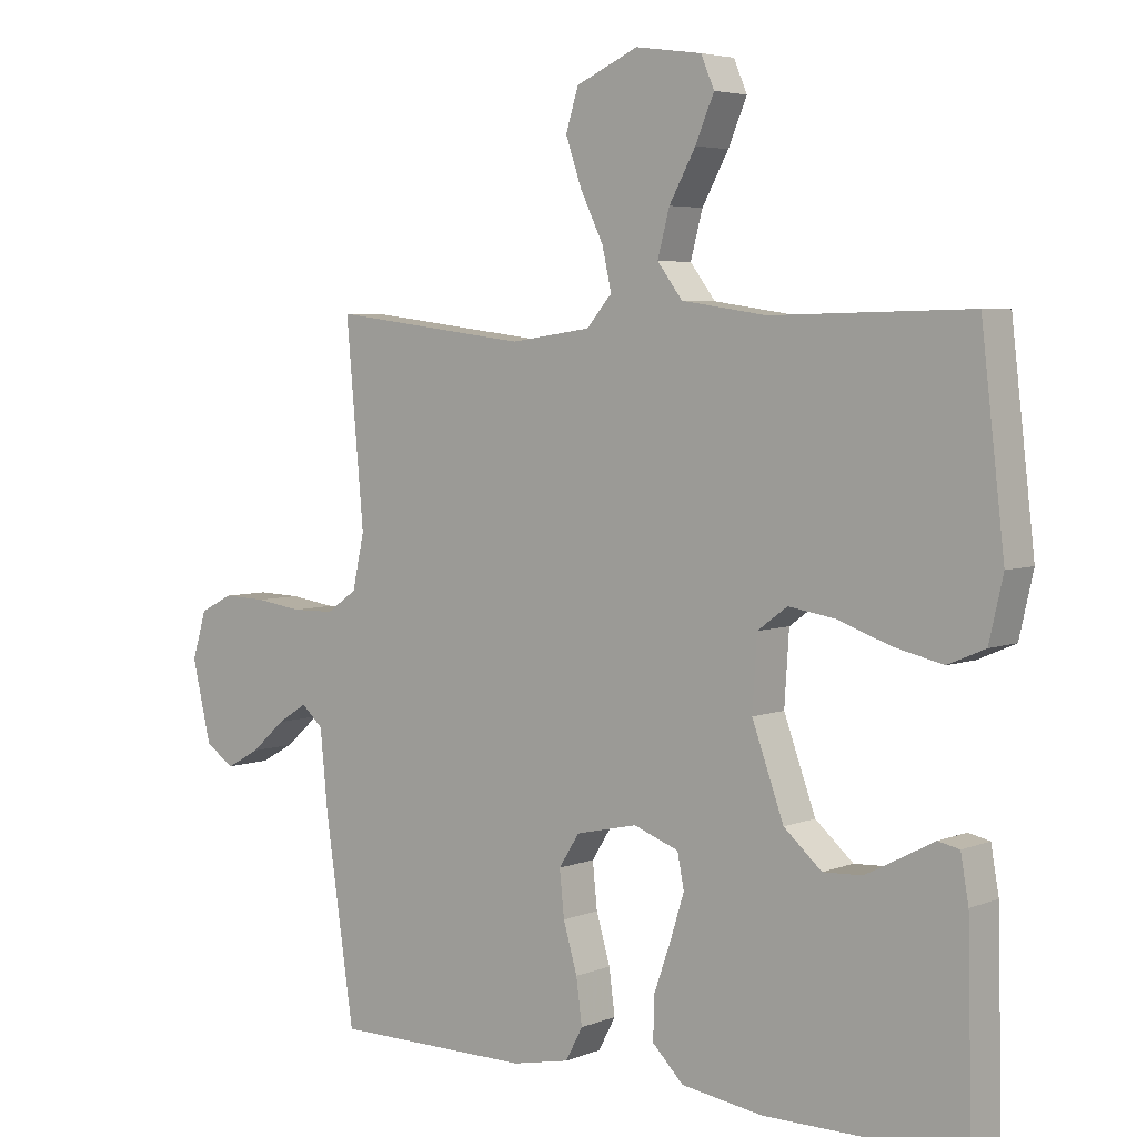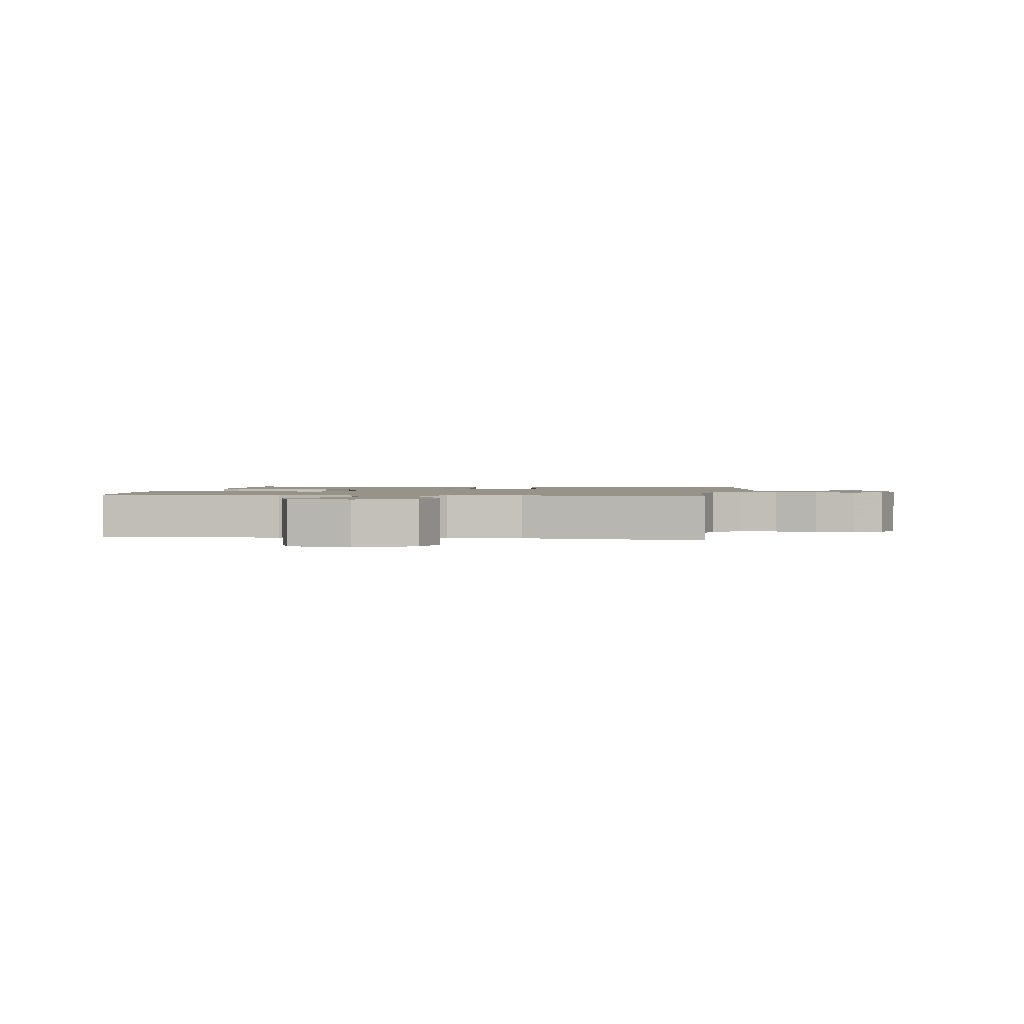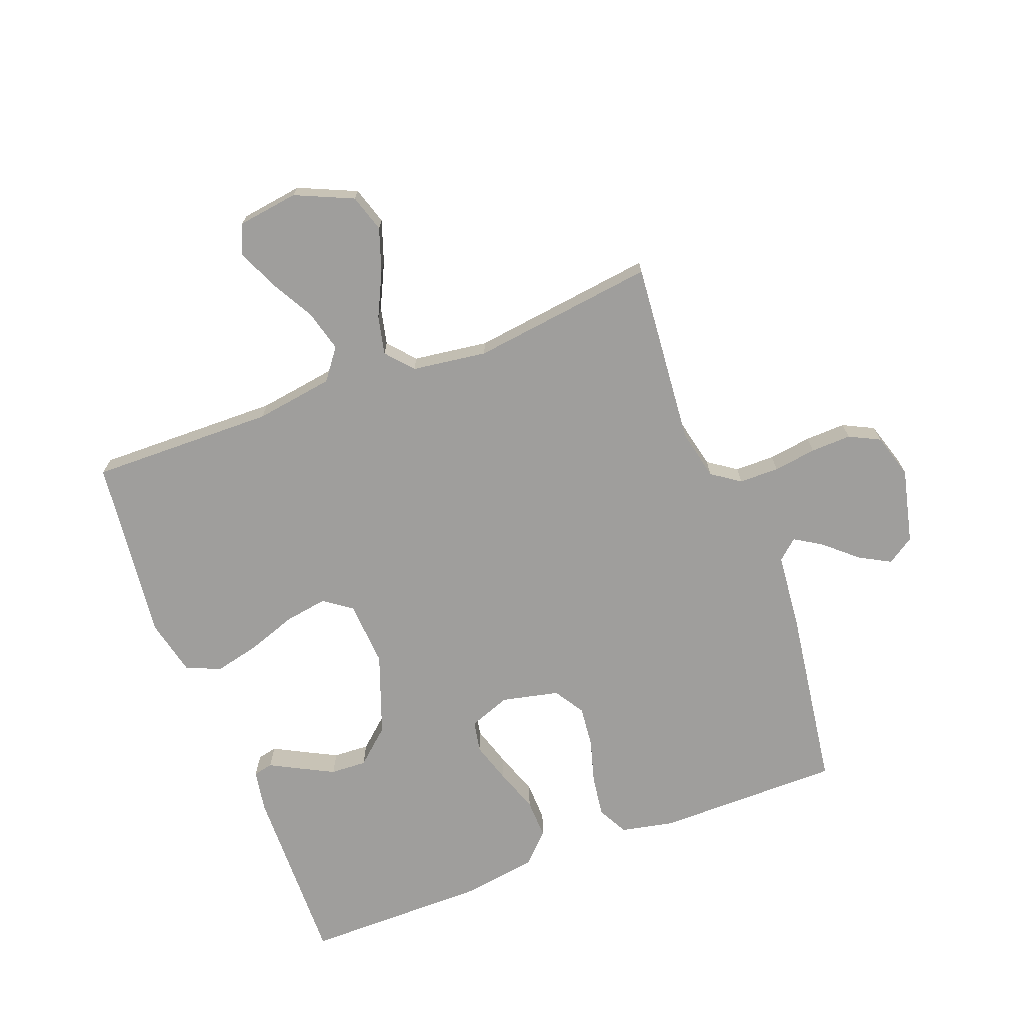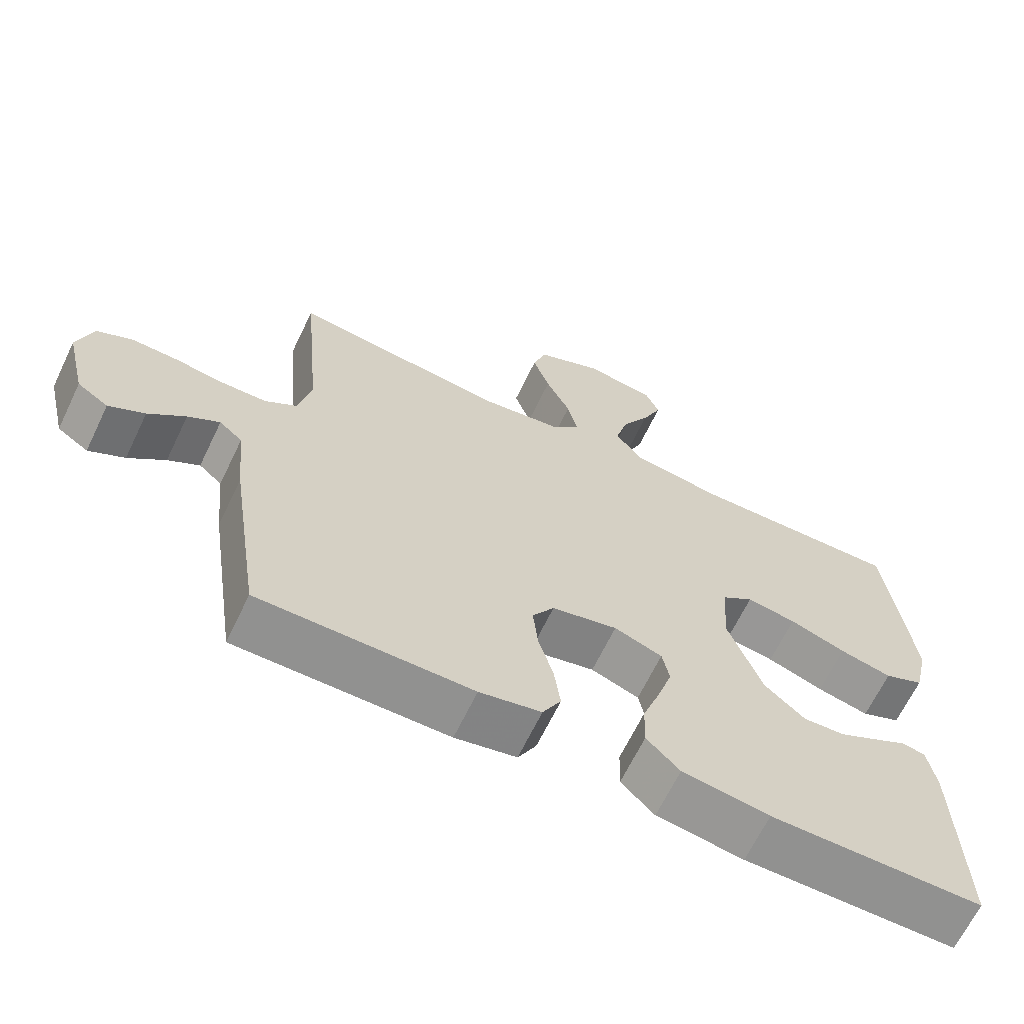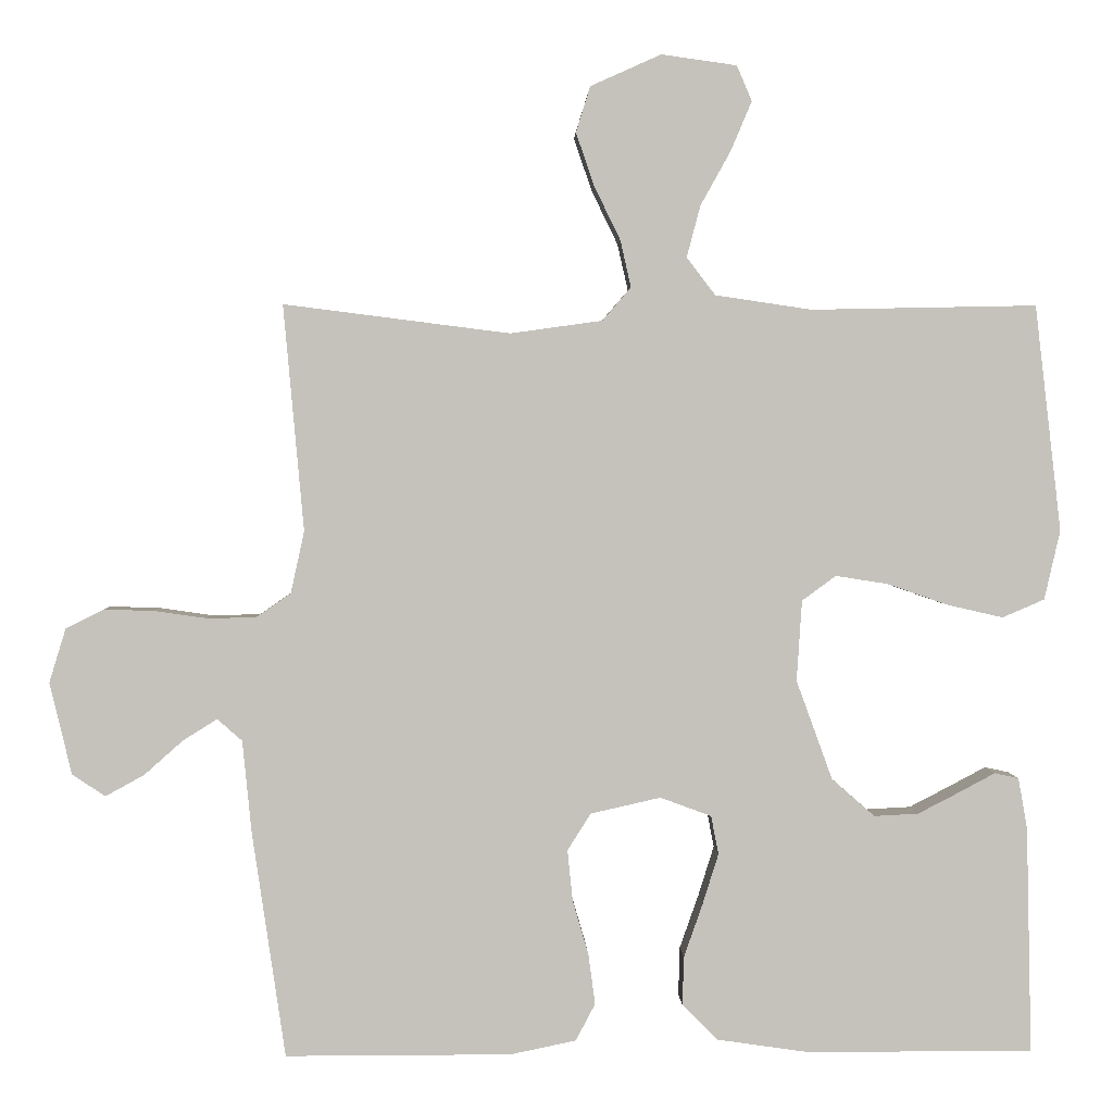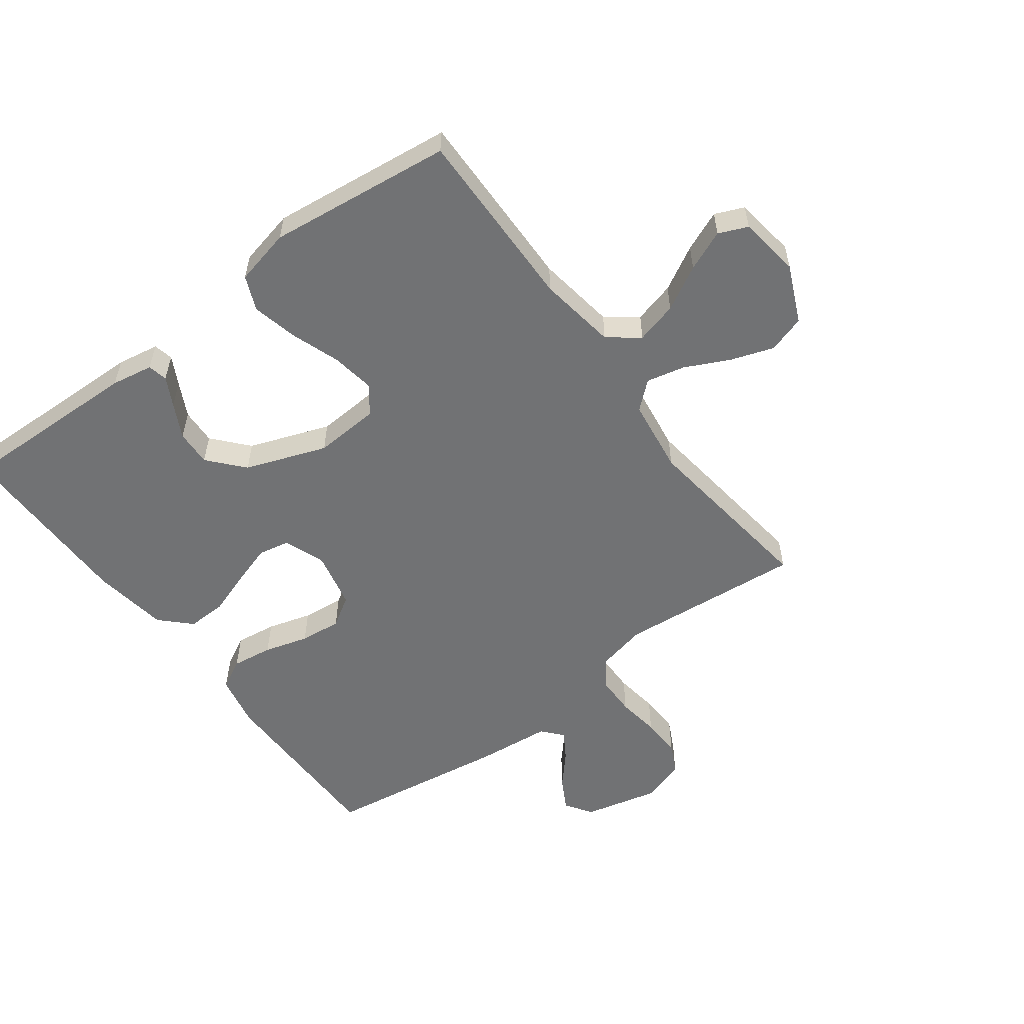
<metadata>
{"format":"obj","ext":"obj","renderer":"f3d","projection":"perspective","resolution":1024,"background":"white","views":[{"elev":4.7,"azim":-141.2,"up":"+Z"},{"elev":1.5,"azim":8.7,"up":"+Y"},{"elev":-71.0,"azim":20.9,"up":"+Y"},{"elev":-66.0,"azim":154.3,"up":"+Z"},{"elev":2.2,"azim":178.1,"up":"+Z"},{"elev":-55.5,"azim":-53.3,"up":"+Y"}]}
</metadata>
<code>
v -0.5 0.07 0.5
v -0.2 0.07 0.494
v -0.072 0.07 0.513
v -0.034 0.07 0.563
v -0.052 0.07 0.631
v -0.092 0.07 0.703
v -0.12 0.07 0.769
v -0.1 0.07 0.816
v 0 0.07 0.83
v 0.094 0.07 0.788
v 0.113 0.07 0.727
v 0.089 0.07 0.657
v 0.054 0.07 0.585
v 0.04 0.07 0.523
v 0.078 0.07 0.479
v 0.2 0.07 0.462
v 0.5 0.07 0.5
v 0.473 0.07 0.2
v 0.491 0.07 0.118
v 0.537 0.07 0.086
v 0.602 0.07 0.085
v 0.672 0.07 0.095
v 0.738 0.07 0.097
v 0.788 0.07 0.072
v 0.81 0.07 0
v 0.781 0.07 -0.122
v 0.737 0.07 -0.151
v 0.686 0.07 -0.123
v 0.634 0.07 -0.077
v 0.589 0.07 -0.049
v 0.556 0.07 -0.078
v 0.544 0.07 -0.2
v 0.5 0.07 -0.5
v 0.2 0.07 -0.5
v 0.113 0.07 -0.482
v 0.087 0.07 -0.433
v 0.096 0.07 -0.366
v 0.117 0.07 -0.294
v 0.124 0.07 -0.226
v 0.093 0.07 -0.177
v 0 0.07 -0.156
v -0.068 0.07 -0.181
v -0.078 0.07 -0.232
v -0.057 0.07 -0.299
v -0.032 0.07 -0.37
v -0.03 0.07 -0.435
v -0.077 0.07 -0.482
v -0.2 0.07 -0.5
v -0.5 0.07 -0.5
v -0.493 0.07 -0.2
v -0.481 0.07 -0.132
v -0.449 0.07 -0.125
v -0.402 0.07 -0.15
v -0.346 0.07 -0.179
v -0.287 0.07 -0.182
v -0.23 0.07 -0.132
v -0.182 0.07 0
v -0.189 0.07 0.107
v -0.234 0.07 0.14
v -0.304 0.07 0.129
v -0.384 0.07 0.101
v -0.458 0.07 0.084
v -0.514 0.07 0.108
v -0.535 0.07 0.2
v -0.5 0 0.5
v -0.2 0 0.494
v -0.072 0 0.513
v -0.034 0 0.563
v -0.052 0 0.631
v -0.092 0 0.703
v -0.12 0 0.769
v -0.1 0 0.816
v 0 0 0.83
v 0.094 0 0.788
v 0.113 0 0.727
v 0.089 0 0.657
v 0.054 0 0.585
v 0.04 0 0.523
v 0.078 0 0.479
v 0.2 0 0.462
v 0.5 0 0.5
v 0.473 0 0.2
v 0.491 0 0.118
v 0.537 0 0.086
v 0.602 0 0.085
v 0.672 0 0.095
v 0.738 0 0.097
v 0.788 0 0.072
v 0.81 0 0
v 0.781 0 -0.122
v 0.737 0 -0.151
v 0.686 0 -0.123
v 0.634 0 -0.077
v 0.589 0 -0.049
v 0.556 0 -0.078
v 0.544 0 -0.2
v 0.5 0 -0.5
v 0.2 0 -0.5
v 0.113 0 -0.482
v 0.087 0 -0.433
v 0.096 0 -0.366
v 0.117 0 -0.294
v 0.124 0 -0.226
v 0.093 0 -0.177
v 0 0 -0.156
v -0.068 0 -0.181
v -0.078 0 -0.232
v -0.057 0 -0.299
v -0.032 0 -0.37
v -0.03 0 -0.435
v -0.077 0 -0.482
v -0.2 0 -0.5
v -0.5 0 -0.5
v -0.493 0 -0.2
v -0.481 0 -0.132
v -0.449 0 -0.125
v -0.402 0 -0.15
v -0.346 0 -0.179
v -0.287 0 -0.182
v -0.23 0 -0.132
v -0.182 0 0
v -0.189 0 0.107
v -0.234 0 0.14
v -0.304 0 0.129
v -0.384 0 0.101
v -0.458 0 0.084
v -0.514 0 0.108
v -0.535 0 0.2
f 63 64 1 2
f 60 61 62 63
f 59 60 63 2
f 58 59 2 3
f 57 58 3 4
f 50 51 52 53
f 50 53 54
f 49 50 54 55
f 44 45 46 47
f 43 44 47 48
f 42 43 48 49
f 35 36 37 38
f 35 38 39
f 34 35 39
f 31 32 33 34
f 31 34 39
f 30 31 39 40
f 26 27 28 29
f 26 29 30
f 25 26 30
f 24 25 30
f 21 22 23 24
f 20 21 24 30
f 19 20 30 40
f 16 17 18
f 15 16 18 19
f 10 11 12 13
f 10 13 14
f 9 10 14
f 8 9 14
f 5 6 7 8
f 4 5 8 14
f 57 4 14 15
f 42 49 55 56
f 41 42 56 57
f 40 41 57
f 15 19 40 57
f 66 65 128 127
f 127 126 125 124
f 66 127 124 123
f 67 66 123 122
f 68 67 122 121
f 117 116 115 114
f 118 117 114
f 119 118 114 113
f 111 110 109 108
f 112 111 108 107
f 113 112 107 106
f 102 101 100 99
f 103 102 99
f 103 99 98
f 98 97 96 95
f 103 98 95
f 104 103 95 94
f 93 92 91 90
f 94 93 90
f 94 90 89
f 94 89 88
f 88 87 86 85
f 94 88 85 84
f 104 94 84 83
f 82 81 80
f 83 82 80 79
f 77 76 75 74
f 78 77 74
f 78 74 73
f 78 73 72
f 72 71 70 69
f 78 72 69 68
f 79 78 68 121
f 120 119 113 106
f 121 120 106 105
f 121 105 104
f 121 104 83 79
f 1 65 66 2
f 2 66 67 3
f 3 67 68 4
f 4 68 69 5
f 5 69 70 6
f 6 70 71 7
f 7 71 72 8
f 8 72 73 9
f 9 73 74 10
f 10 74 75 11
f 11 75 76 12
f 12 76 77 13
f 13 77 78 14
f 14 78 79 15
f 15 79 80 16
f 16 80 81 17
f 17 81 82 18
f 18 82 83 19
f 19 83 84 20
f 20 84 85 21
f 21 85 86 22
f 22 86 87 23
f 23 87 88 24
f 24 88 89 25
f 25 89 90 26
f 26 90 91 27
f 27 91 92 28
f 28 92 93 29
f 29 93 94 30
f 30 94 95 31
f 31 95 96 32
f 32 96 97 33
f 33 97 98 34
f 34 98 99 35
f 35 99 100 36
f 36 100 101 37
f 37 101 102 38
f 38 102 103 39
f 39 103 104 40
f 40 104 105 41
f 41 105 106 42
f 42 106 107 43
f 43 107 108 44
f 44 108 109 45
f 45 109 110 46
f 46 110 111 47
f 47 111 112 48
f 48 112 113 49
f 49 113 114 50
f 50 114 115 51
f 51 115 116 52
f 52 116 117 53
f 53 117 118 54
f 54 118 119 55
f 55 119 120 56
f 56 120 121 57
f 57 121 122 58
f 58 122 123 59
f 59 123 124 60
f 60 124 125 61
f 61 125 126 62
f 62 126 127 63
f 63 127 128 64
f 64 128 65 1

</code>
